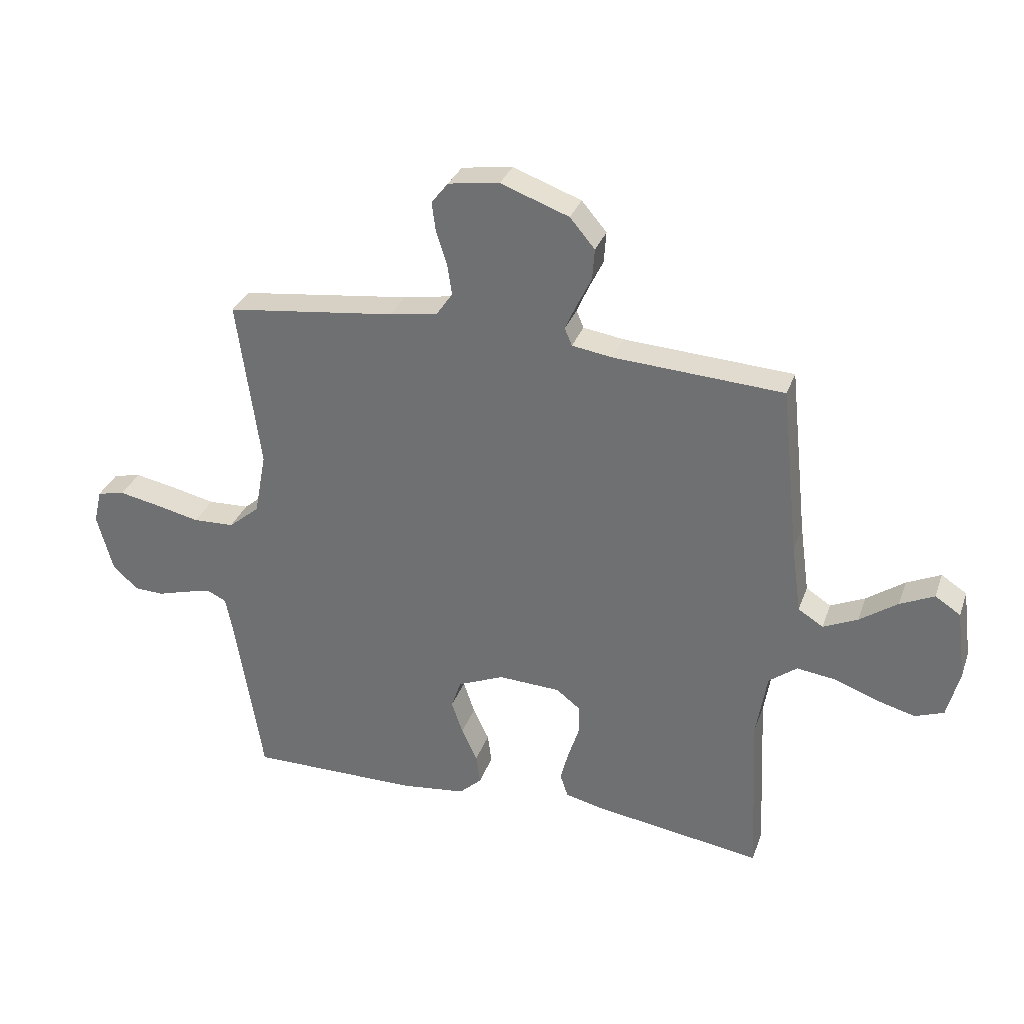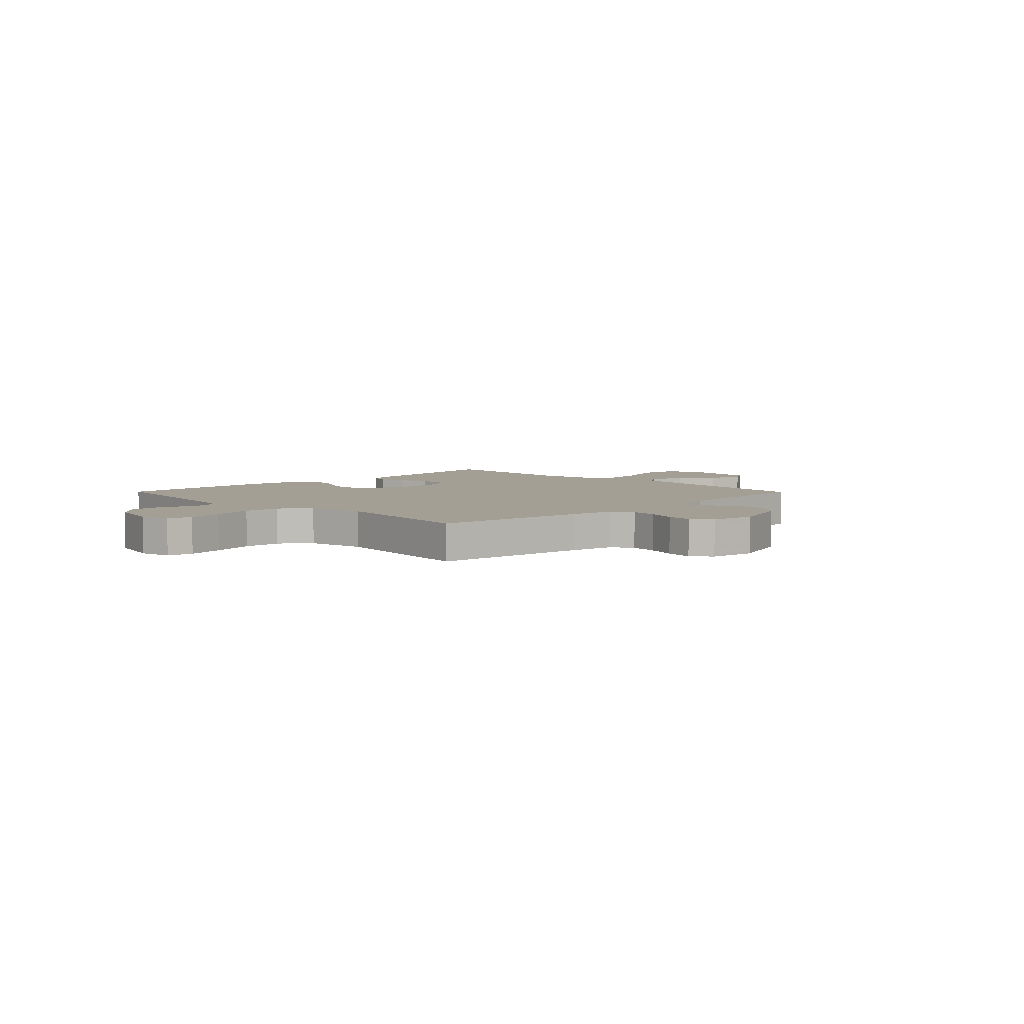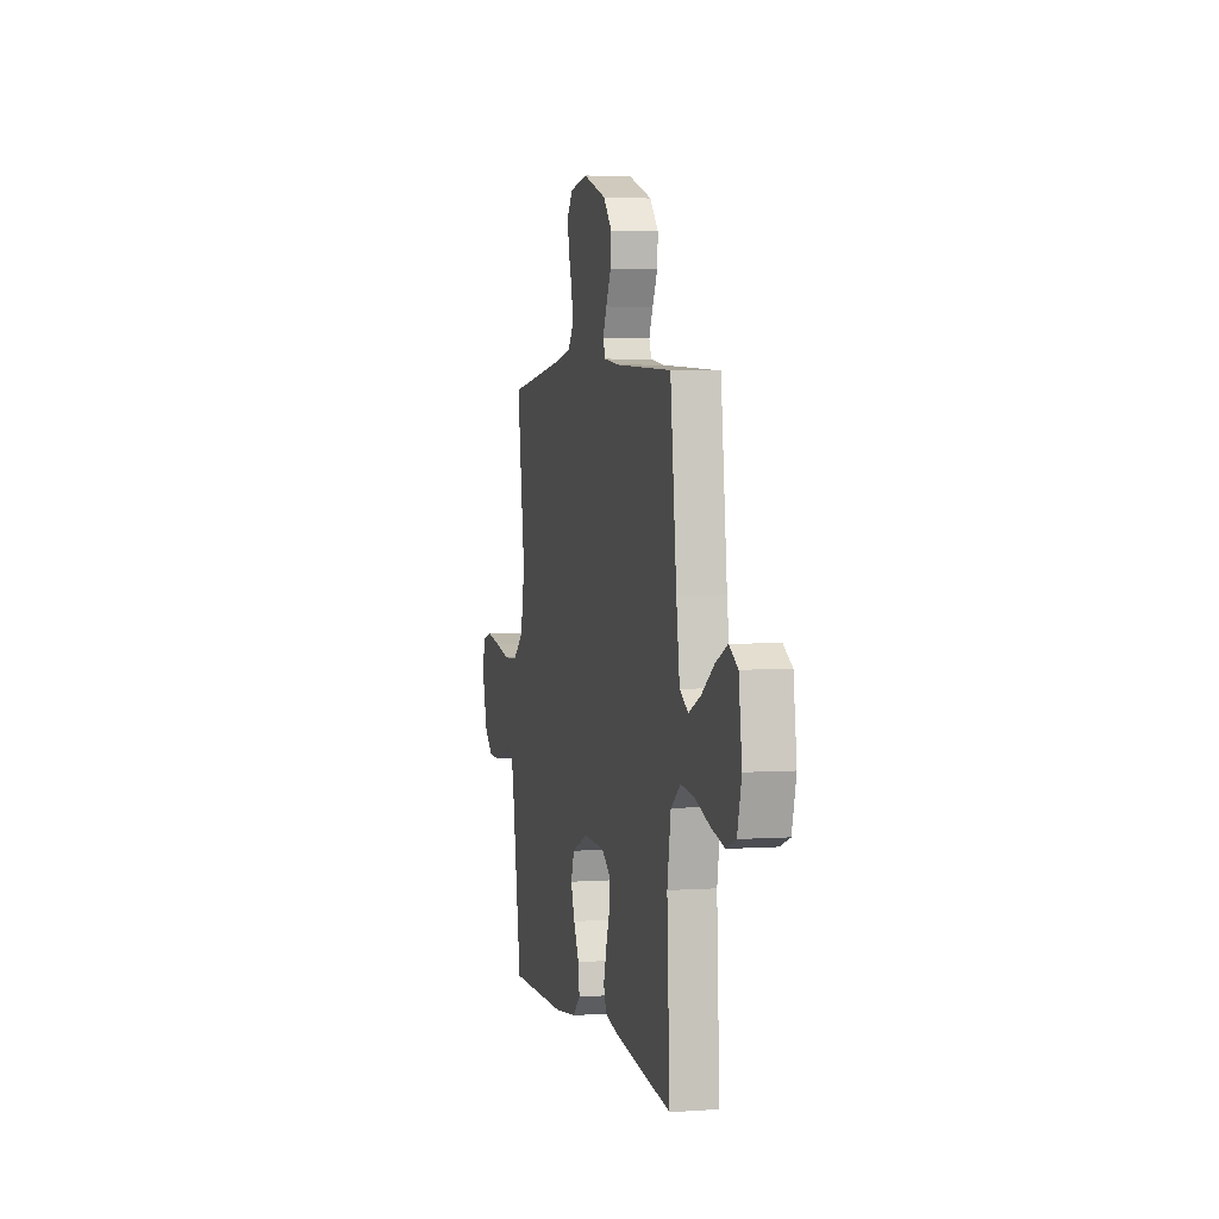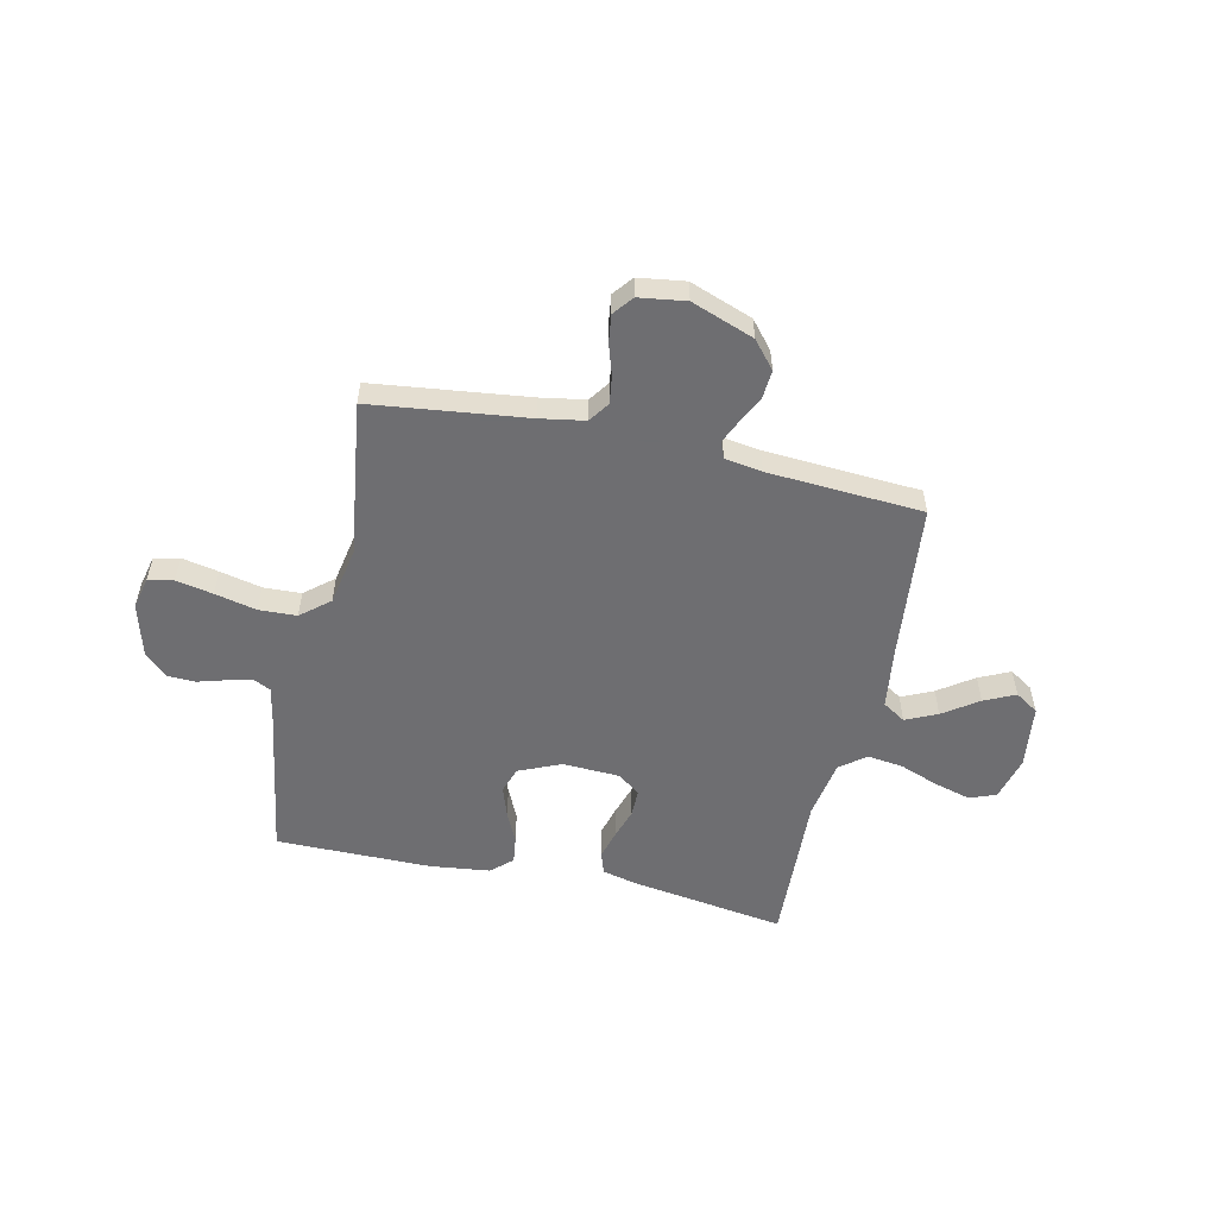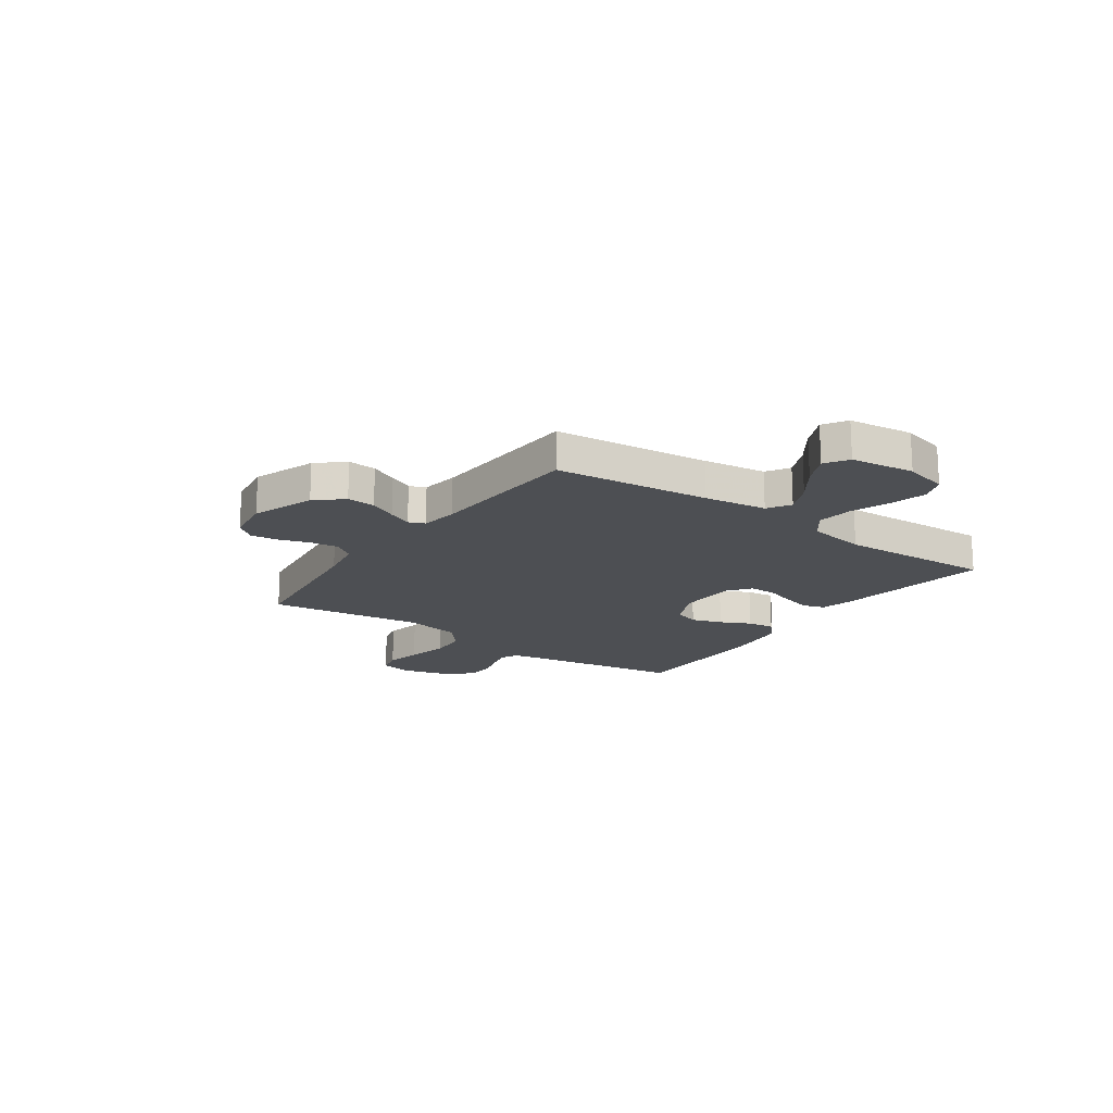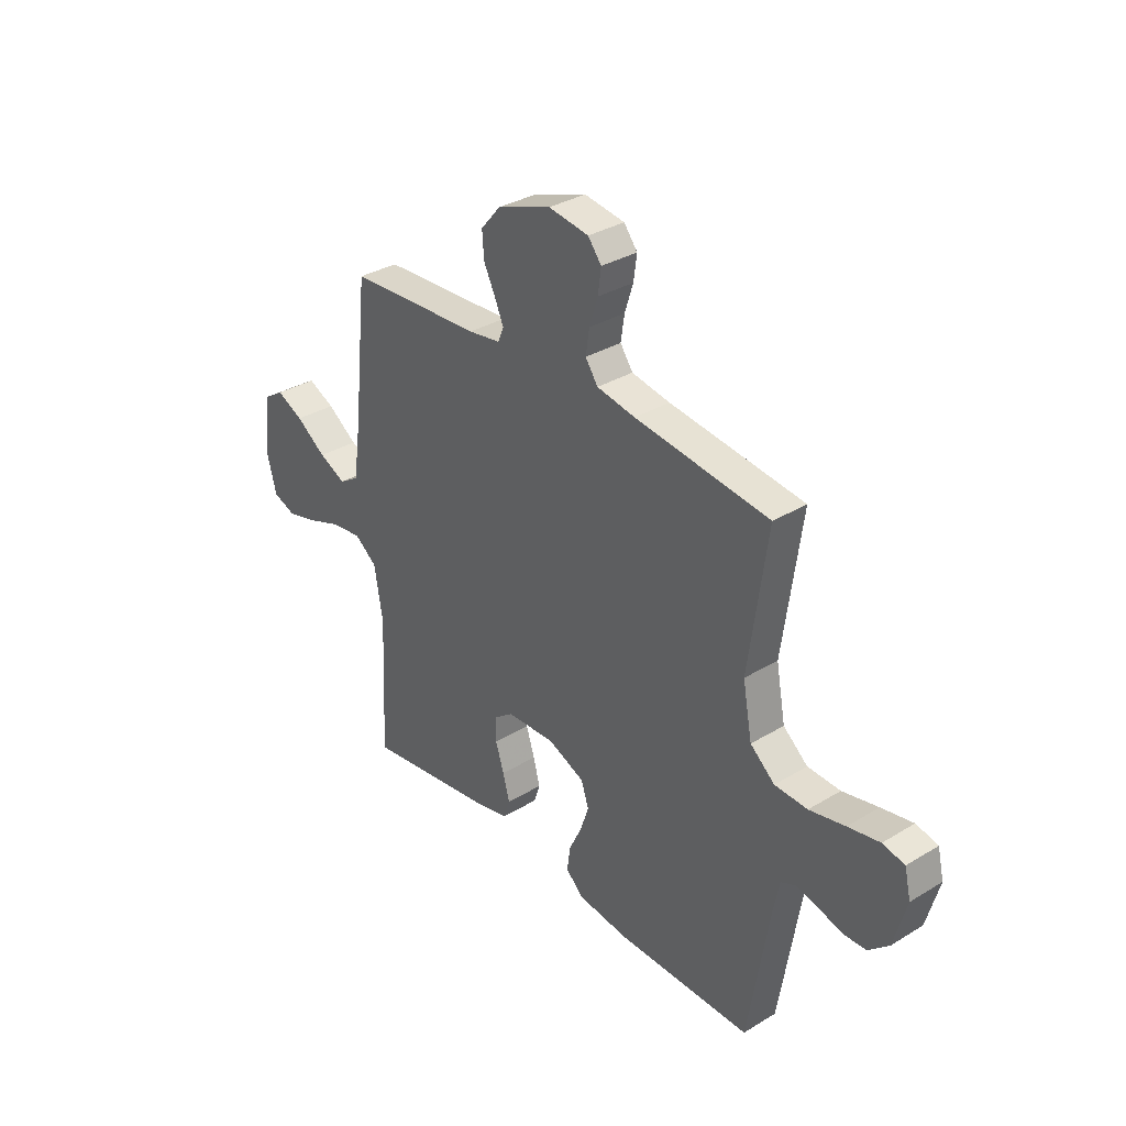
<metadata>
{"format":"obj","ext":"obj","renderer":"f3d","projection":"perspective","resolution":1024,"background":"white","views":[{"elev":31.7,"azim":18.0,"up":"+Z"},{"elev":5.3,"azim":-44.6,"up":"+Y"},{"elev":3.1,"azim":76.4,"up":"+Z"},{"elev":-54.4,"azim":-12.6,"up":"+Y"},{"elev":-17.5,"azim":54.9,"up":"+Y"},{"elev":33.4,"azim":-129.7,"up":"+Z"}]}
</metadata>
<code>
v -0.5 0.07 -0.5
v -0.548 0.07 -0.2
v -0.561 0.07 -0.135
v -0.595 0.07 -0.119
v -0.643 0.07 -0.131
v -0.697 0.07 -0.147
v -0.749 0.07 -0.145
v -0.794 0.07 -0.104
v -0.822 0.07 0
v -0.808 0.07 0.06
v -0.759 0.07 0.071
v -0.688 0.07 0.057
v -0.608 0.07 0.039
v -0.535 0.07 0.042
v -0.48 0.07 0.088
v -0.459 0.07 0.2
v -0.5 0.07 0.5
v -0.2 0.07 0.537
v -0.114 0.07 0.552
v -0.086 0.07 0.592
v -0.094 0.07 0.646
v -0.113 0.07 0.705
v -0.12 0.07 0.758
v -0.09 0.07 0.796
v 0 0.07 0.809
v 0.121 0.07 0.765
v 0.165 0.07 0.713
v 0.161 0.07 0.658
v 0.135 0.07 0.605
v 0.115 0.07 0.56
v 0.128 0.07 0.529
v 0.2 0.07 0.518
v 0.5 0.07 0.5
v 0.532 0.07 0.2
v 0.549 0.07 0.078
v 0.593 0.07 0.05
v 0.654 0.07 0.078
v 0.721 0.07 0.125
v 0.781 0.07 0.153
v 0.826 0.07 0.124
v 0.842 0.07 0
v 0.82 0.07 -0.085
v 0.769 0.07 -0.104
v 0.699 0.07 -0.085
v 0.624 0.07 -0.057
v 0.555 0.07 -0.048
v 0.505 0.07 -0.086
v 0.486 0.07 -0.2
v 0.5 0.07 -0.5
v 0.2 0.07 -0.455
v 0.133 0.07 -0.439
v 0.119 0.07 -0.397
v 0.134 0.07 -0.341
v 0.153 0.07 -0.282
v 0.153 0.07 -0.229
v 0.11 0.07 -0.196
v 0 0.07 -0.191
v -0.082 0.07 -0.226
v -0.099 0.07 -0.277
v -0.079 0.07 -0.336
v -0.051 0.07 -0.395
v -0.044 0.07 -0.448
v -0.084 0.07 -0.485
v -0.2 0.07 -0.499
v -0.5 0 -0.5
v -0.548 0 -0.2
v -0.561 0 -0.135
v -0.595 0 -0.119
v -0.643 0 -0.131
v -0.697 0 -0.147
v -0.749 0 -0.145
v -0.794 0 -0.104
v -0.822 0 0
v -0.808 0 0.06
v -0.759 0 0.071
v -0.688 0 0.057
v -0.608 0 0.039
v -0.535 0 0.042
v -0.48 0 0.088
v -0.459 0 0.2
v -0.5 0 0.5
v -0.2 0 0.537
v -0.114 0 0.552
v -0.086 0 0.592
v -0.094 0 0.646
v -0.113 0 0.705
v -0.12 0 0.758
v -0.09 0 0.796
v 0 0 0.809
v 0.121 0 0.765
v 0.165 0 0.713
v 0.161 0 0.658
v 0.135 0 0.605
v 0.115 0 0.56
v 0.128 0 0.529
v 0.2 0 0.518
v 0.5 0 0.5
v 0.532 0 0.2
v 0.549 0 0.078
v 0.593 0 0.05
v 0.654 0 0.078
v 0.721 0 0.125
v 0.781 0 0.153
v 0.826 0 0.124
v 0.842 0 0
v 0.82 0 -0.085
v 0.769 0 -0.104
v 0.699 0 -0.085
v 0.624 0 -0.057
v 0.555 0 -0.048
v 0.505 0 -0.086
v 0.486 0 -0.2
v 0.5 0 -0.5
v 0.2 0 -0.455
v 0.133 0 -0.439
v 0.119 0 -0.397
v 0.134 0 -0.341
v 0.153 0 -0.282
v 0.153 0 -0.229
v 0.11 0 -0.196
v 0 0 -0.191
v -0.082 0 -0.226
v -0.099 0 -0.277
v -0.079 0 -0.336
v -0.051 0 -0.395
v -0.044 0 -0.448
v -0.084 0 -0.485
v -0.2 0 -0.499
f 64 1 2
f 63 64 2
f 62 63 2
f 61 62 2
f 60 61 2
f 59 60 2 3
f 58 59 3 4
f 57 58 4
f 56 57 4
f 52 53 54
f 51 52 54
f 50 51 54
f 49 50 54
f 48 49 54
f 47 48 54 55
f 46 47 55 56
f 43 44 45
f 42 43 45
f 41 42 45
f 40 41 45
f 39 40 45
f 38 39 45
f 37 38 45
f 36 37 45 46
f 46 56 4
f 36 46 4
f 35 36 4
f 32 33 34
f 34 35 4
f 32 34 4
f 31 32 4
f 27 28 29
f 26 27 29
f 25 26 29
f 24 25 29
f 23 24 29
f 22 23 29
f 21 22 29
f 20 21 29 30
f 19 20 30 31
f 16 17 18
f 18 19 31
f 16 18 31
f 15 16 31
f 11 12 13
f 10 11 13
f 9 10 13
f 8 9 13
f 7 8 13
f 6 7 13
f 5 6 13
f 5 13 14
f 14 15 31
f 5 14 31
f 4 5 31
f 66 65 128
f 66 128 127
f 66 127 126
f 66 126 125
f 66 125 124
f 67 66 124 123
f 68 67 123 122
f 68 122 121
f 68 121 120
f 118 117 116
f 118 116 115
f 118 115 114
f 118 114 113
f 118 113 112
f 119 118 112 111
f 120 119 111 110
f 109 108 107
f 109 107 106
f 109 106 105
f 109 105 104
f 109 104 103
f 109 103 102
f 109 102 101
f 110 109 101 100
f 68 120 110
f 68 110 100
f 68 100 99
f 98 97 96
f 68 99 98
f 68 98 96
f 68 96 95
f 93 92 91
f 93 91 90
f 93 90 89
f 93 89 88
f 93 88 87
f 93 87 86
f 93 86 85
f 94 93 85 84
f 95 94 84 83
f 82 81 80
f 95 83 82
f 95 82 80
f 95 80 79
f 77 76 75
f 77 75 74
f 77 74 73
f 77 73 72
f 77 72 71
f 77 71 70
f 77 70 69
f 78 77 69
f 95 79 78
f 95 78 69
f 95 69 68
f 1 65 66 2
f 2 66 67 3
f 3 67 68 4
f 4 68 69 5
f 5 69 70 6
f 6 70 71 7
f 7 71 72 8
f 8 72 73 9
f 9 73 74 10
f 10 74 75 11
f 11 75 76 12
f 12 76 77 13
f 13 77 78 14
f 14 78 79 15
f 15 79 80 16
f 16 80 81 17
f 17 81 82 18
f 18 82 83 19
f 19 83 84 20
f 20 84 85 21
f 21 85 86 22
f 22 86 87 23
f 23 87 88 24
f 24 88 89 25
f 25 89 90 26
f 26 90 91 27
f 27 91 92 28
f 28 92 93 29
f 29 93 94 30
f 30 94 95 31
f 31 95 96 32
f 32 96 97 33
f 33 97 98 34
f 34 98 99 35
f 35 99 100 36
f 36 100 101 37
f 37 101 102 38
f 38 102 103 39
f 39 103 104 40
f 40 104 105 41
f 41 105 106 42
f 42 106 107 43
f 43 107 108 44
f 44 108 109 45
f 45 109 110 46
f 46 110 111 47
f 47 111 112 48
f 48 112 113 49
f 49 113 114 50
f 50 114 115 51
f 51 115 116 52
f 52 116 117 53
f 53 117 118 54
f 54 118 119 55
f 55 119 120 56
f 56 120 121 57
f 57 121 122 58
f 58 122 123 59
f 59 123 124 60
f 60 124 125 61
f 61 125 126 62
f 62 126 127 63
f 63 127 128 64
f 64 128 65 1

</code>
